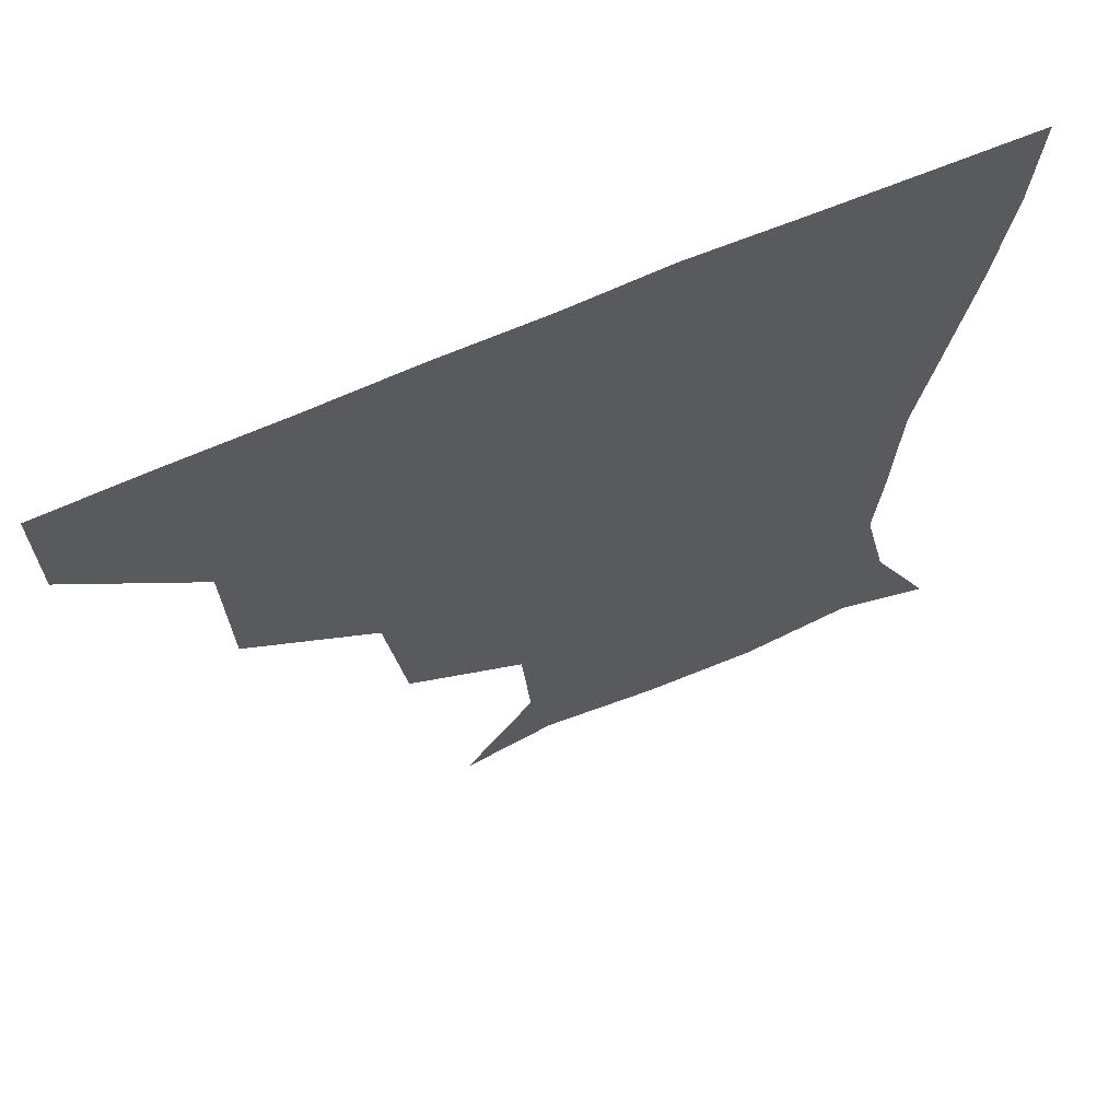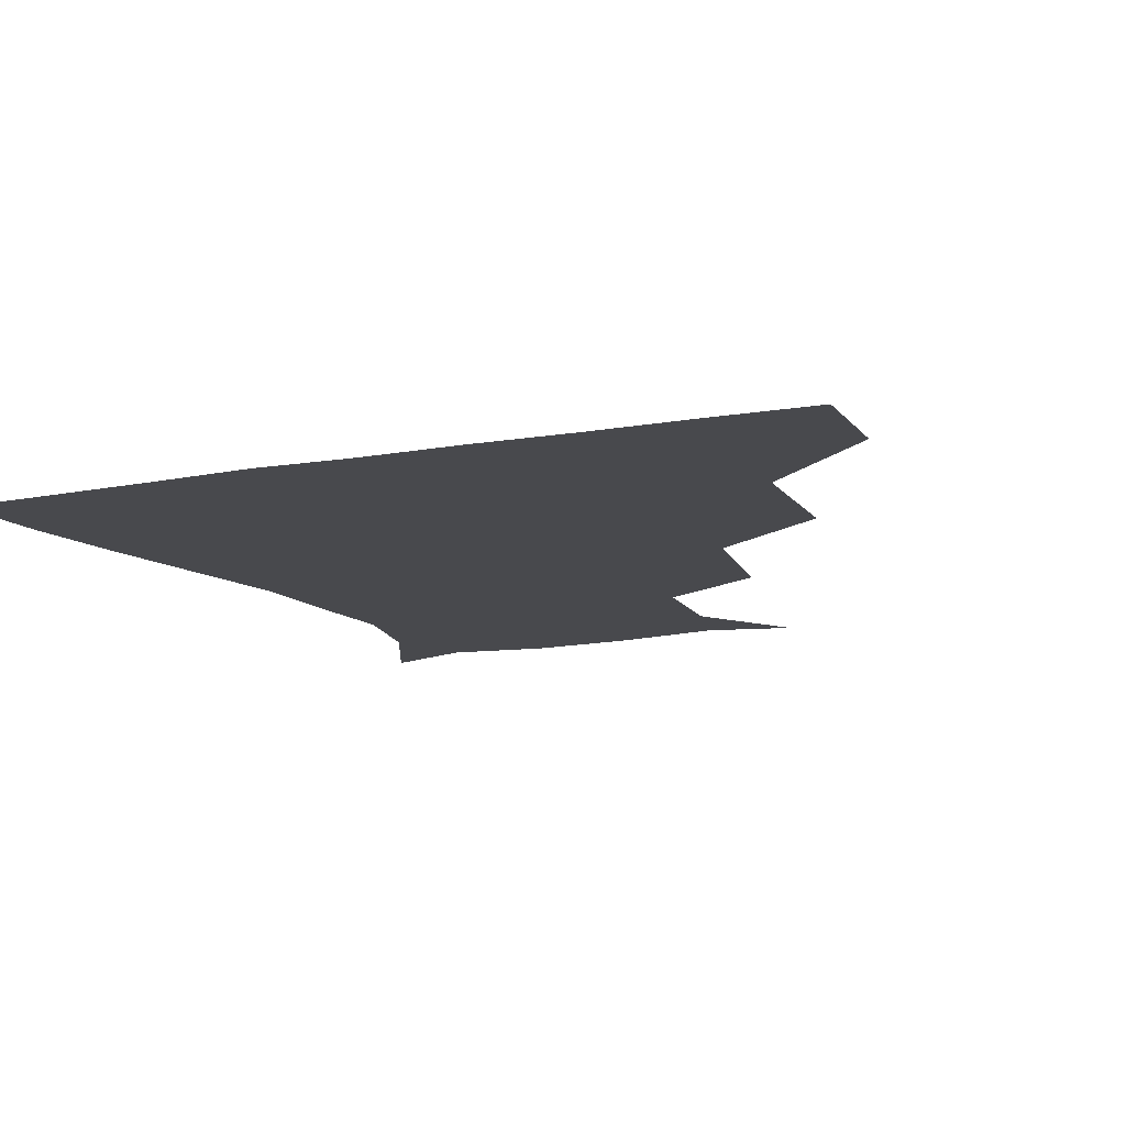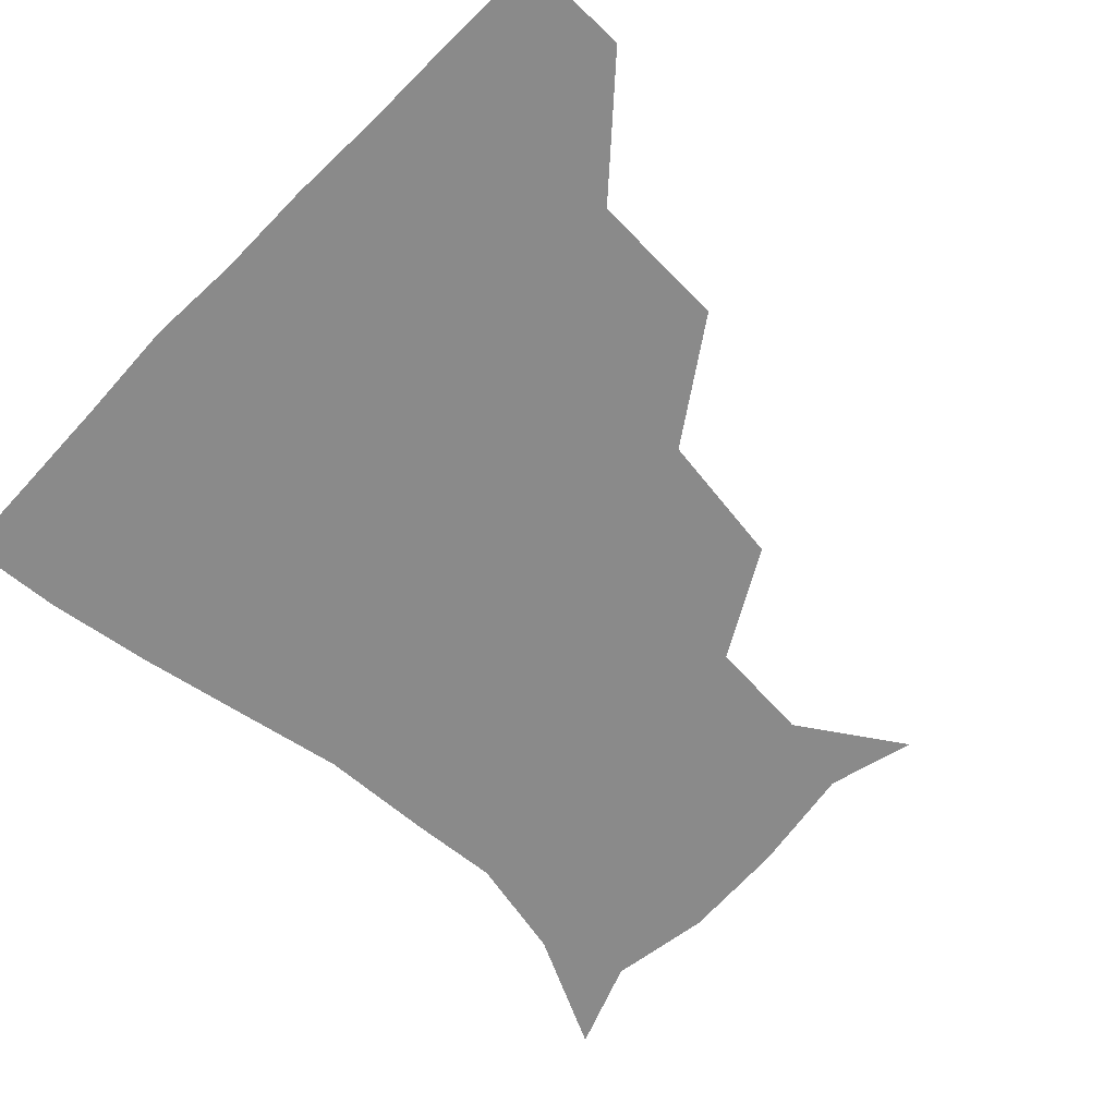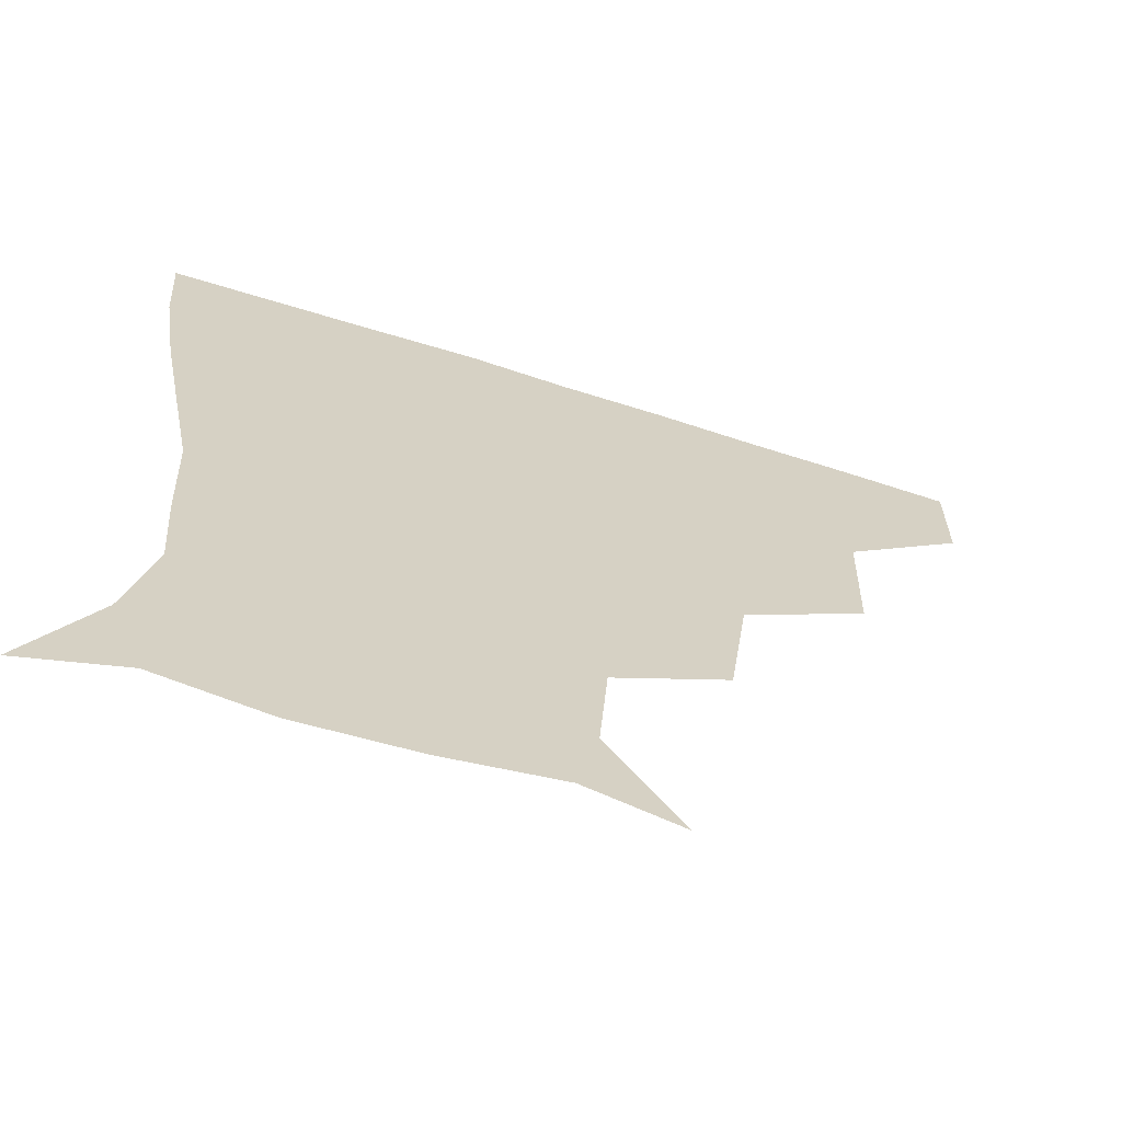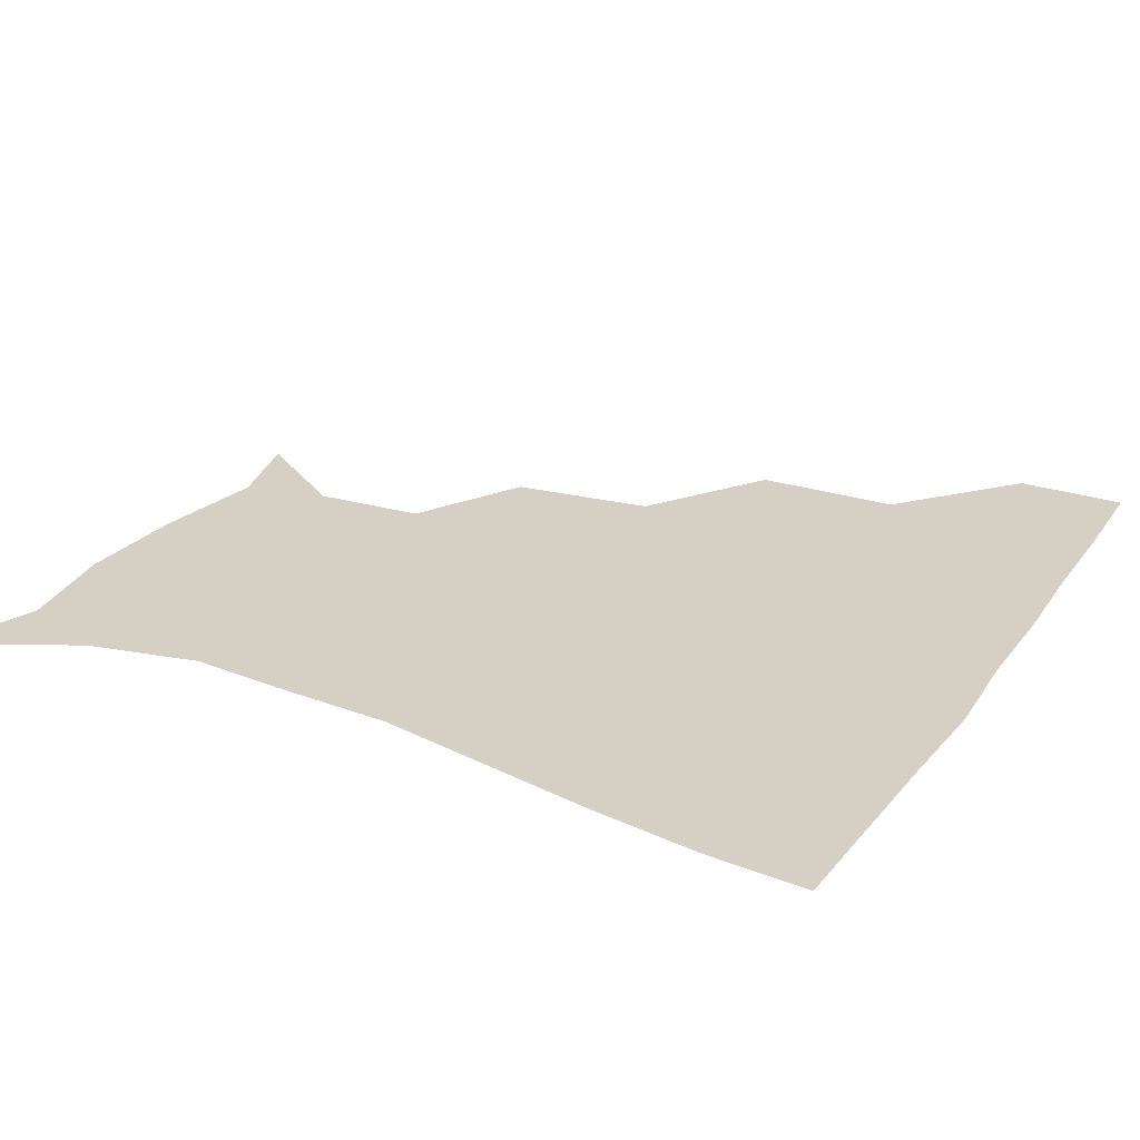
<metadata>
{"format":"obj","ext":"obj","renderer":"f3d","projection":"perspective","resolution":1024,"background":"white","views":[{"elev":65.8,"azim":-23.8,"up":"+Y"},{"elev":-12.5,"azim":-156.4,"up":"+Z"},{"elev":-63.5,"azim":-134.2,"up":"+Z"},{"elev":-66.0,"azim":162.3,"up":"+Y"},{"elev":26.4,"azim":118.3,"up":"+Z"}]}
</metadata>
<code>
v 451.7 358.9 0
v 451.4 390.3 0
v 487.3 287.4 0
v 486.1 328.7 0
v 483.4 360.8 0
v 481.8 391.2 0
v 528.2 222.7 0
v 522.8 263.2 0
v 517.6 302.2 0
v 515.3 333.1 0
v 513.2 361.8 0
v 511.9 391.4 0
v 542.7 141.7 0
v 563 172.6 0
v 560.6 204.3 0
v 551.5 238.4 0
v 547.4 274.3 0
v 546 306.9 0
v 544.4 334.5 0
v 542.7 362.5 0
v 541.3 392.4 0
v 568.7 148.3 0
v 583.3 181.7 0
v 580.6 214.1 0
v 576.5 247.1 0
v 574.3 278.6 0
v 574.2 308.8 0
v 573.6 335 0
v 573.2 362.1 0
v 571 392.2 0
v 601.4 142.7 0
v 605.3 181.1 0
v 602.4 219.3 0
v 601.6 250.6 0
v 601.6 280.1 0
v 601.9 308.5 0
v 602.5 335.5 0
v 602.4 362.4 0
v 599.7 393.6 0
v 634.1 140.5 0
v 627.2 185 0
v 624.7 220.3 0
v 625.7 250 0
v 627.5 279.9 0
v 629.4 308.4 0
v 630.8 335.1 0
v 632.1 362.5 0
v 630 392.1 0
v 665.1 144.9 0
v 649.5 183.1 0
v 646.1 215.6 0
v 648.3 243.9 0
v 651.1 274.5 0
v 654.7 306 0
v 658.3 334.6 0
v 660.6 362.6 0
v 660.7 391 0
v 692.8 133.9 0
v 674.7 170.3 0
v 667.6 202.3 0
v 669.7 229.1 0
v 671.3 263.7 0
v 677.4 295.8 0
v 683.5 329.1 0
v 688.2 360.9 0
v 690.2 390 0
v 721 391 0
f 4 5 1
f 1 5 2
f 5 6 2
f 8 9 3
f 3 9 4
f 9 10 4
f 4 10 5
f 10 11 5
f 5 11 6
f 11 12 6
f 15 16 7
f 7 16 8
f 16 17 8
f 8 17 9
f 17 18 9
f 9 18 10
f 18 19 10
f 10 19 11
f 19 20 11
f 11 20 12
f 20 21 12
f 13 22 14
f 22 23 14
f 14 23 15
f 23 24 15
f 15 24 16
f 24 25 16
f 16 25 17
f 25 26 17
f 17 26 18
f 26 27 18
f 18 27 19
f 27 28 19
f 19 28 20
f 28 29 20
f 20 29 21
f 29 30 21
f 22 31 23
f 31 32 23
f 23 32 24
f 32 33 24
f 24 33 25
f 33 34 25
f 25 34 26
f 34 35 26
f 26 35 27
f 35 36 27
f 27 36 28
f 36 37 28
f 28 37 29
f 37 38 29
f 29 38 30
f 38 39 30
f 31 40 32
f 40 41 32
f 32 41 33
f 41 42 33
f 33 42 34
f 42 43 34
f 34 43 35
f 43 44 35
f 35 44 36
f 44 45 36
f 36 45 37
f 45 46 37
f 37 46 38
f 46 47 38
f 38 47 39
f 47 48 39
f 40 49 41
f 49 50 41
f 41 50 42
f 50 51 42
f 42 51 43
f 51 52 43
f 43 52 44
f 52 53 44
f 44 53 45
f 53 54 45
f 45 54 46
f 54 55 46
f 46 55 47
f 55 56 47
f 47 56 48
f 56 57 48
f 49 58 50
f 58 59 50
f 50 59 51
f 59 60 51
f 51 60 52
f 60 61 52
f 52 61 53
f 61 62 53
f 53 62 54
f 62 63 54
f 54 63 55
f 63 64 55
f 55 64 56
f 64 65 56
f 56 65 57
f 65 66 57

</code>
